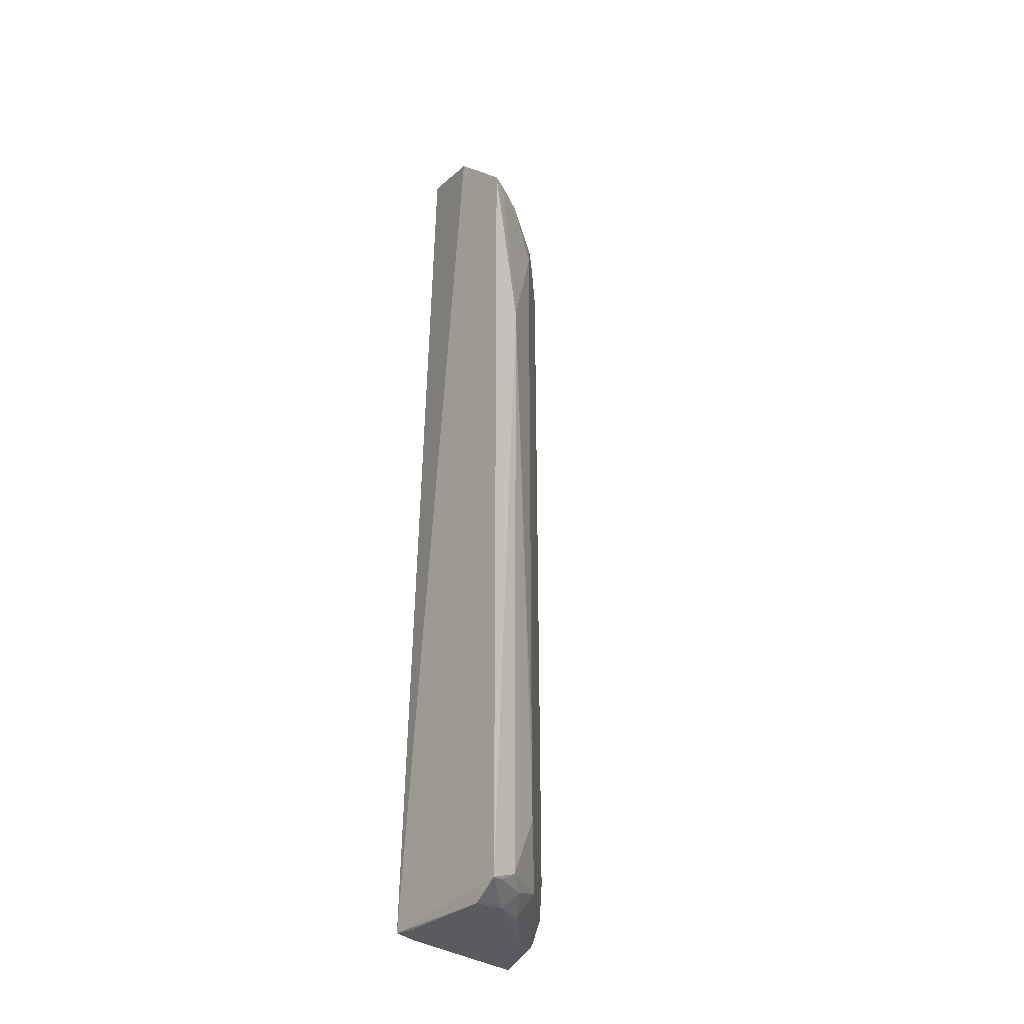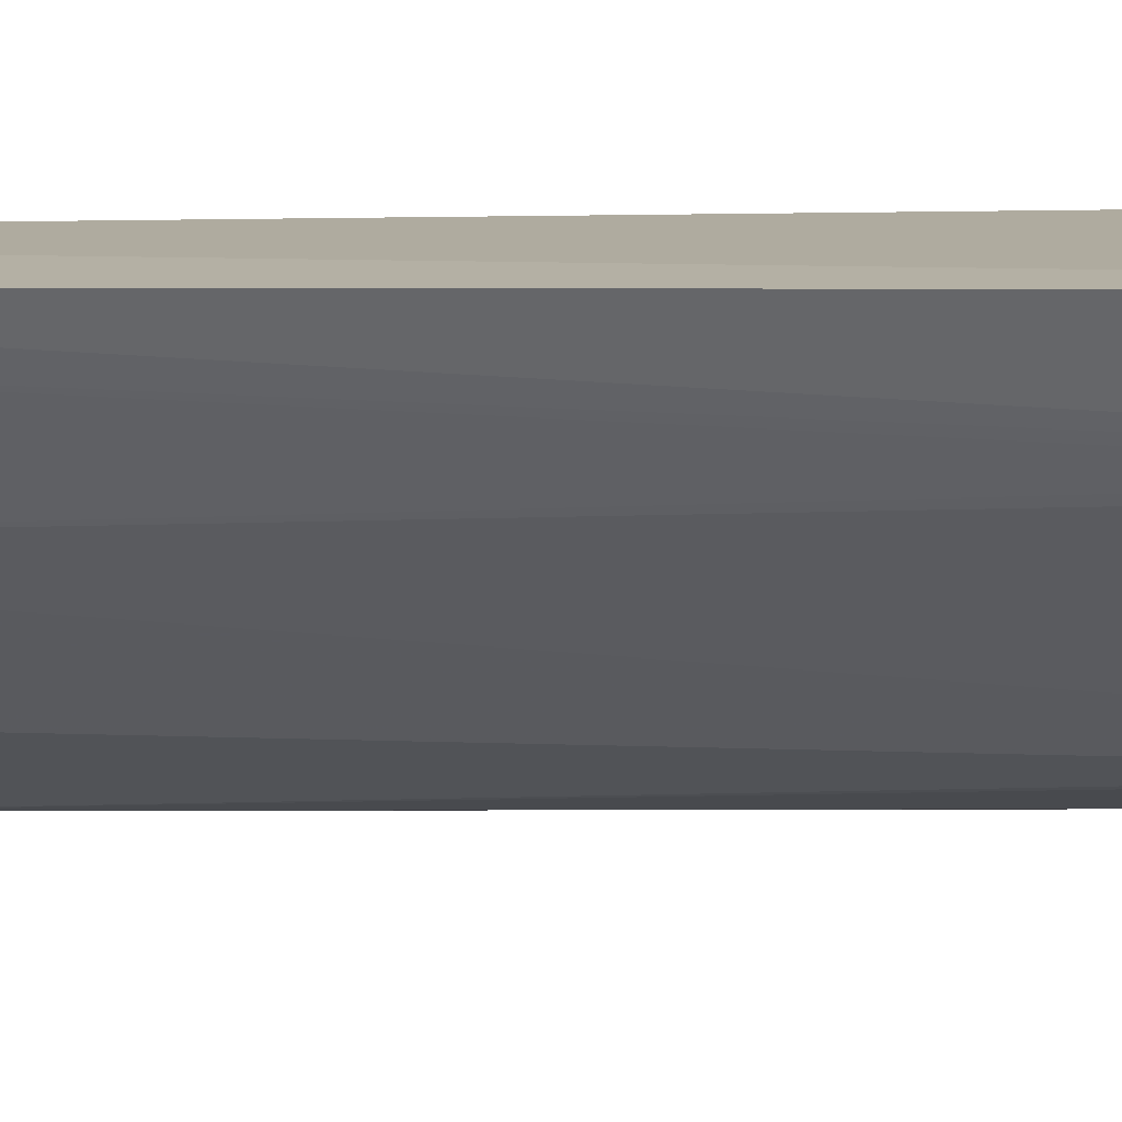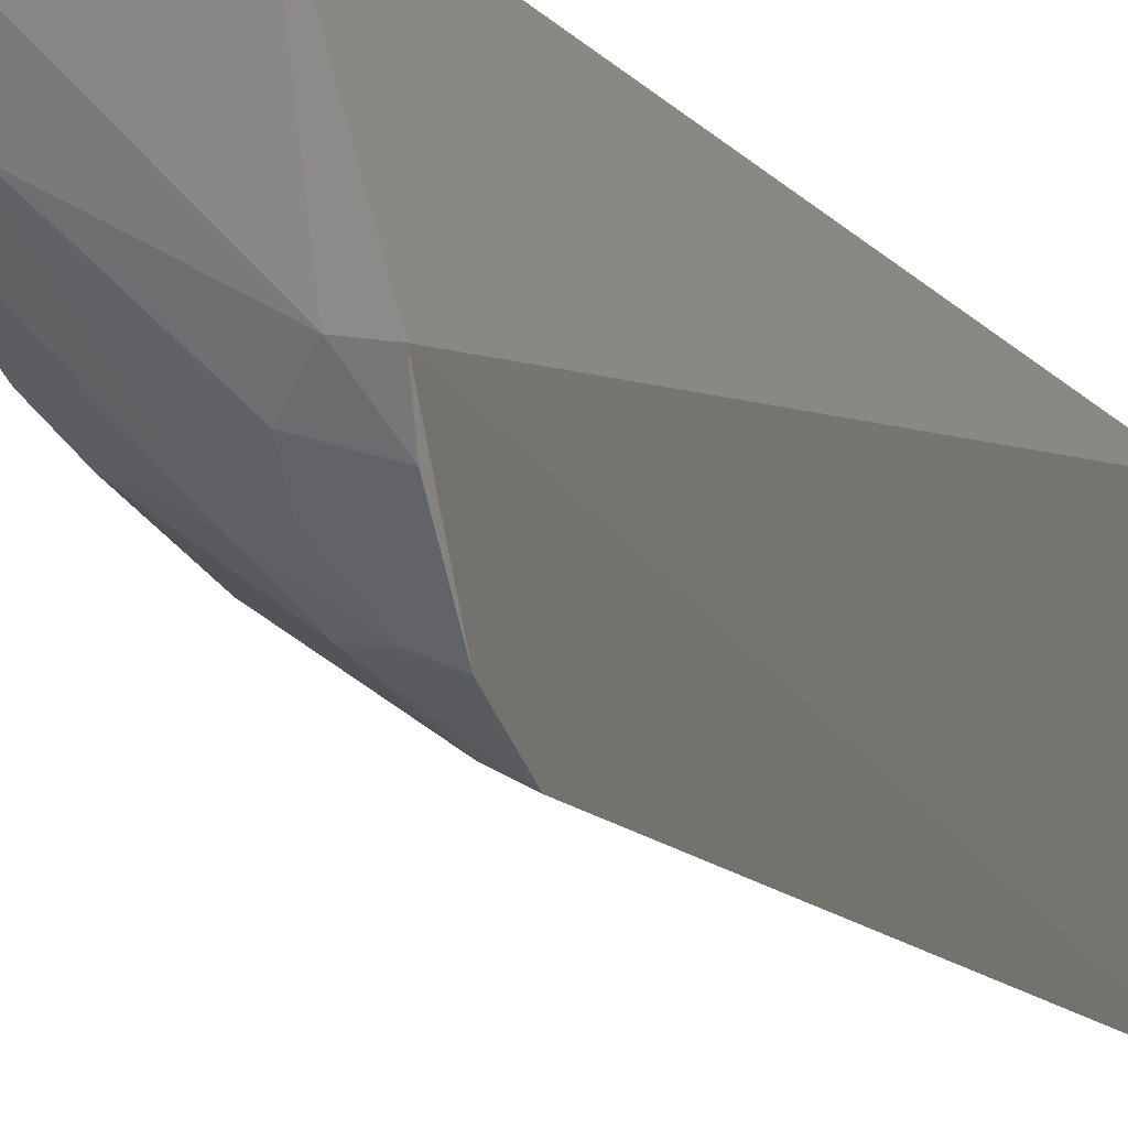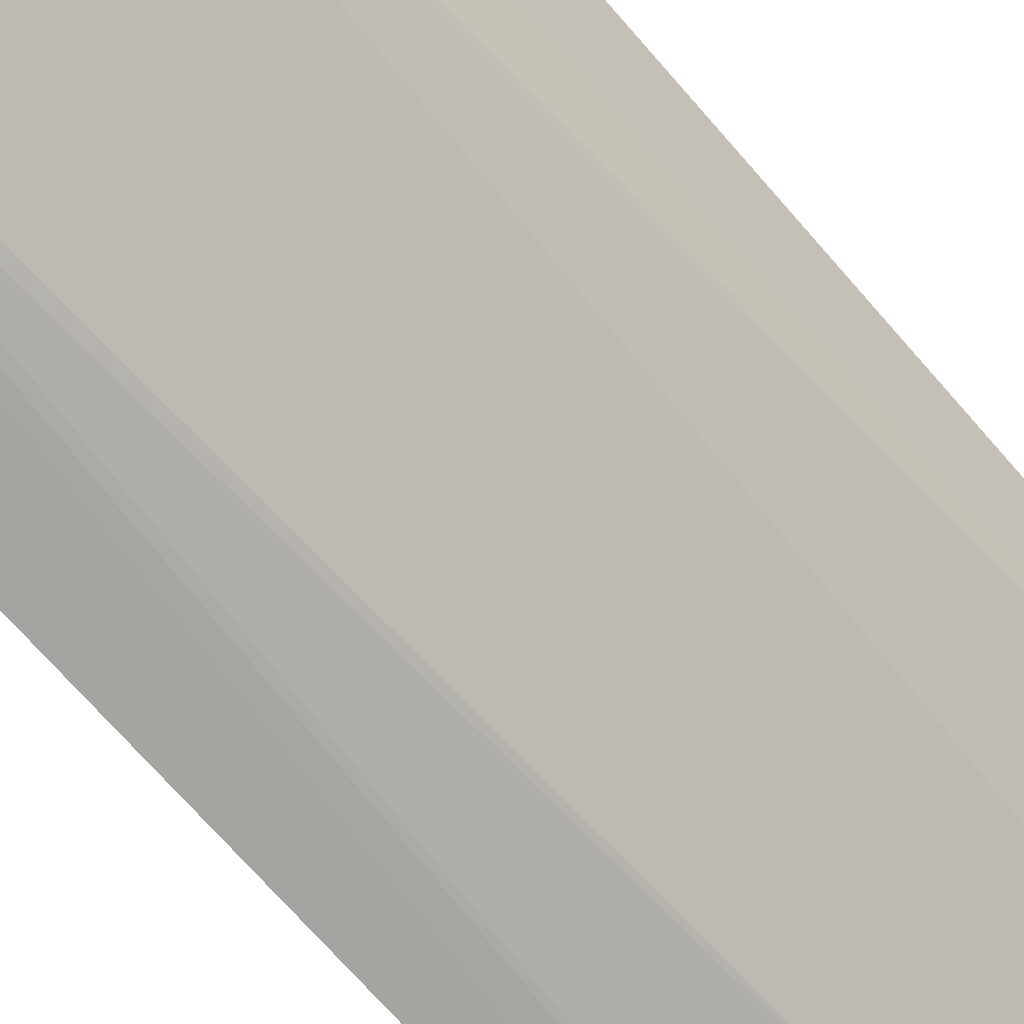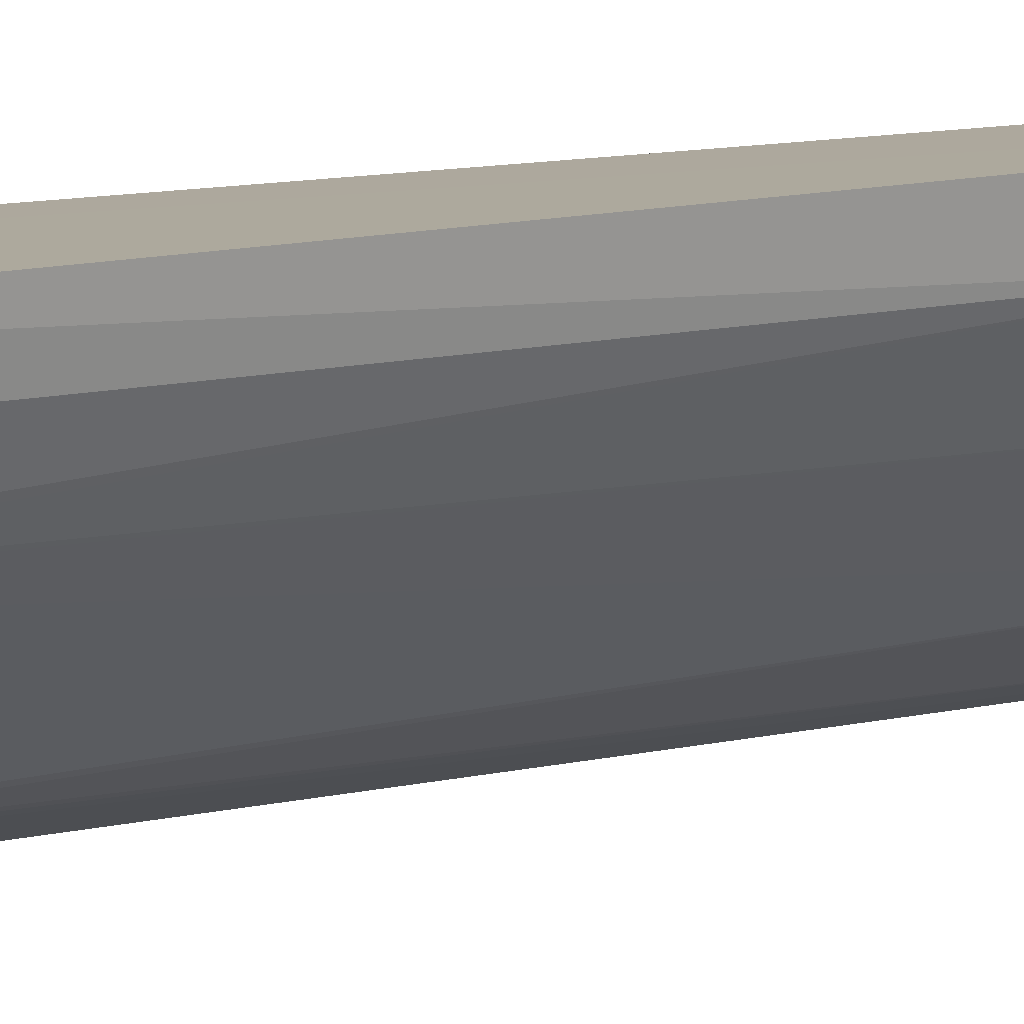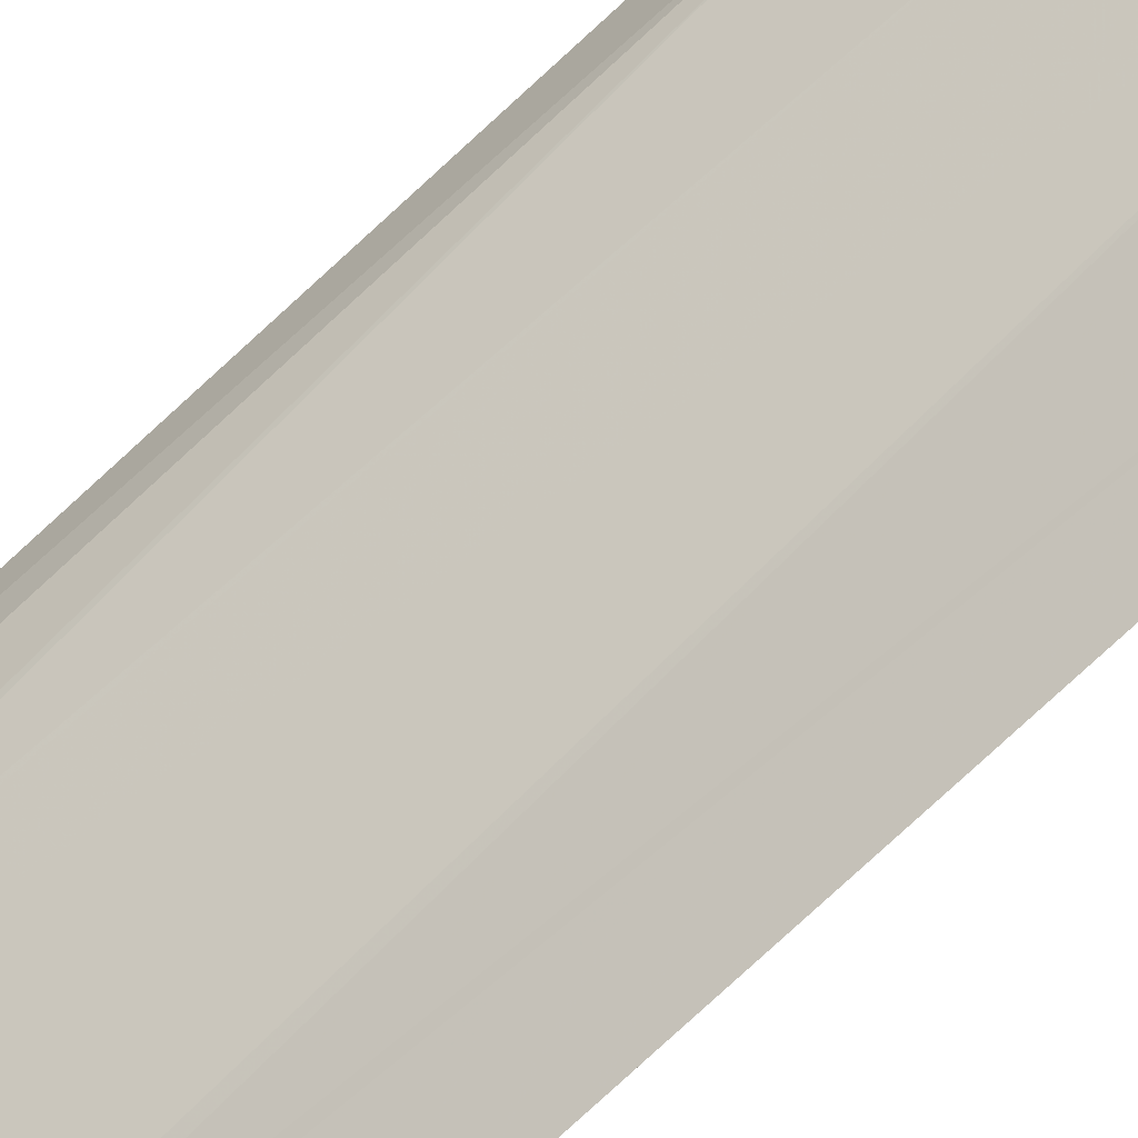
<metadata>
{"format":"obj","ext":"obj","renderer":"f3d","projection":"perspective","resolution":1024,"background":"white","views":[{"elev":-32.5,"azim":-130.0,"up":"+Z"},{"elev":-77.8,"azim":90.0,"up":"+Y"},{"elev":-7.4,"azim":13.6,"up":"+Y"},{"elev":-57.9,"azim":-142.0,"up":"+Y"},{"elev":11.2,"azim":-121.2,"up":"+Y"},{"elev":-79.7,"azim":-47.5,"up":"+Y"}]}
</metadata>
<code>
v -0.01315 -0.01165 0.06893
v -0.01187 -0.02182 0.06329
v -0.0124 -0.01072 0.0009277
v -0.02135 -0.01046 0.0005131
v -0.02325 -0.01016 0.06208
v -0.01183 -0.02296 0.002495
v -0.01186 -0.018 0.0667
v -0.01854 -0.01038 0.06692
v -0.02334 -0.01024 0.00166
v -0.01203 -0.02087 0.0005622
v -0.01655 -0.02004 0.05816
v -0.0118 -0.02302 0.05976
v -0.01814 -0.01264 0.06638
v -0.01244 -0.01213 0.0007324
v -0.01955 -0.01534 0.001053
v -0.0201 -0.01485 0.06309
v -0.01528 -0.02128 0.006053
v -0.0141 -0.02118 0.06196
v -0.01307 -0.01778 0.06635
v -0.02169 -0.01233 0.06306
v -0.01379 -0.01079 0.0007603
v -0.02098 -0.01282 0.0008454
v -0.01416 -0.02124 0.001847
v -0.02155 -0.01507 0.007405
v -0.01277 -0.02253 0.05962
v -0.01775 -0.01864 0.06076
v -0.01799 -0.01511 0.06516
v -0.01195 -0.01944 0.06578
v -0.02142 -0.01369 0.06192
v -0.02159 -0.01382 0.001905
v -0.01554 -0.01912 0.0009141
v -0.01655 -0.01997 0.002697
v -0.02285 -0.01256 0.0491
v -0.01519 -0.0213 0.01532
v -0.01531 -0.01981 0.06303
v -0.02028 -0.01617 0.05839
v -0.01405 -0.0188 0.06515
v -0.02273 -0.01124 0.0621
v -0.01889 -0.01745 0.06085
v -0.02297 -0.01122 0.001815
v -0.01317 -0.02052 0.0007183
v -0.01276 -0.02249 0.002496
v -0.02033 -0.01622 0.002781
v -0.01286 -0.0214 0.06307
v -0.02156 -0.01504 0.01269
v -0.01401 -0.0199 0.06415
v -0.02278 -0.01244 0.002534
f 7 3 1
f 7 6 3
f 8 1 3
f 8 3 5
f 9 5 3
f 9 3 4
f 10 3 6
f 12 7 2
f 12 6 7
f 13 1 8
f 14 10 4
f 14 3 10
f 17 6 12
f 18 12 2
f 19 7 1
f 19 1 13
f 20 13 8
f 20 8 5
f 21 14 4
f 21 4 3
f 21 3 14
f 22 9 4
f 22 4 10
f 24 17 11
f 25 17 12
f 25 18 11
f 25 12 18
f 26 11 18
f 27 19 13
f 27 20 16
f 27 13 20
f 28 2 7
f 28 7 19
f 29 16 20
f 30 22 15
f 31 22 10
f 31 15 22
f 32 31 23
f 32 15 31
f 33 5 9
f 34 25 11
f 34 11 17
f 34 17 25
f 35 26 18
f 35 27 16
f 36 24 11
f 36 11 26
f 36 29 33
f 37 28 19
f 37 19 27
f 38 29 20
f 38 20 5
f 38 33 29
f 38 5 33
f 39 16 29
f 39 35 16
f 39 26 35
f 39 36 26
f 39 29 36
f 40 9 22
f 40 22 30
f 41 31 10
f 41 23 31
f 41 10 6
f 41 6 23
f 42 32 23
f 42 23 6
f 42 6 17
f 42 17 32
f 43 32 17
f 43 17 24
f 43 30 15
f 43 15 32
f 44 35 18
f 44 18 2
f 45 36 33
f 45 33 24
f 45 24 36
f 46 37 27
f 46 27 35
f 46 35 44
f 46 44 2
f 46 2 28
f 46 28 37
f 47 40 30
f 47 24 33
f 47 33 9
f 47 9 40
f 47 43 24
f 47 30 43

</code>
